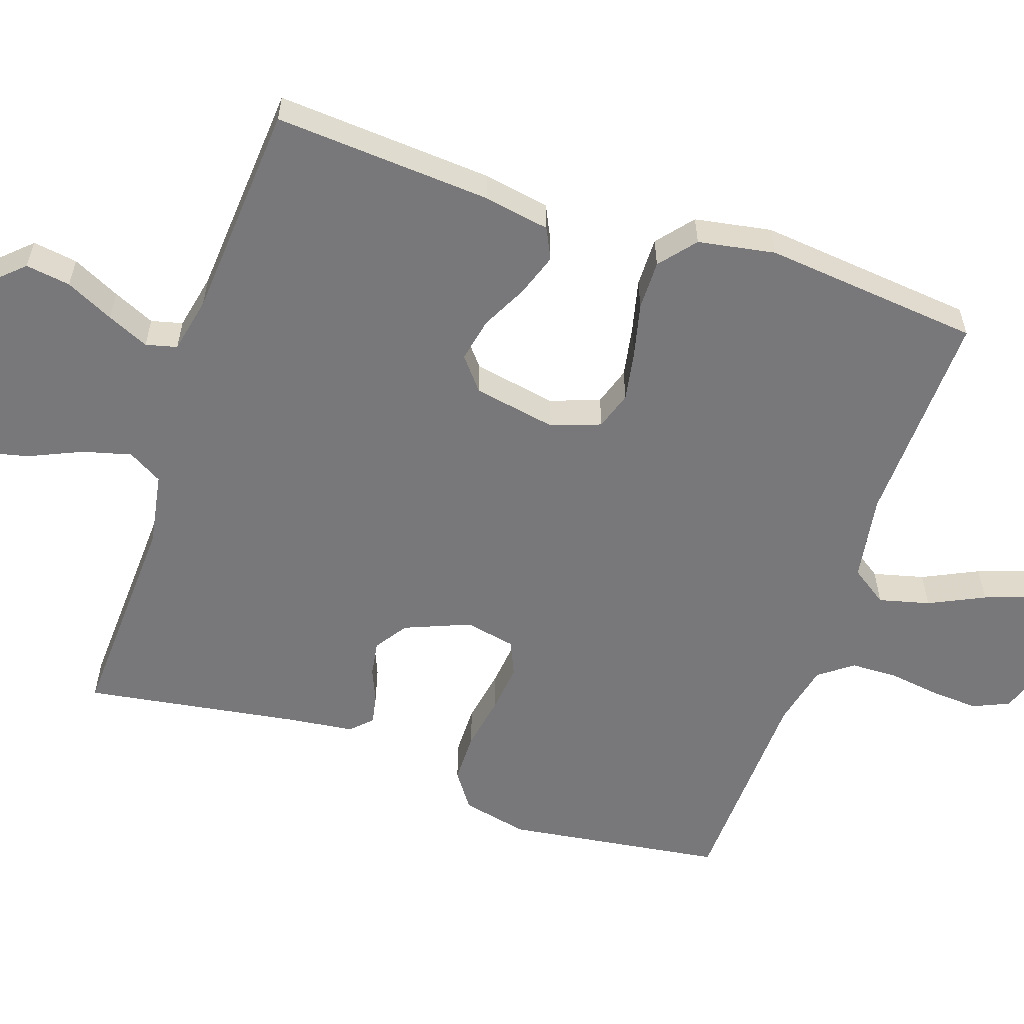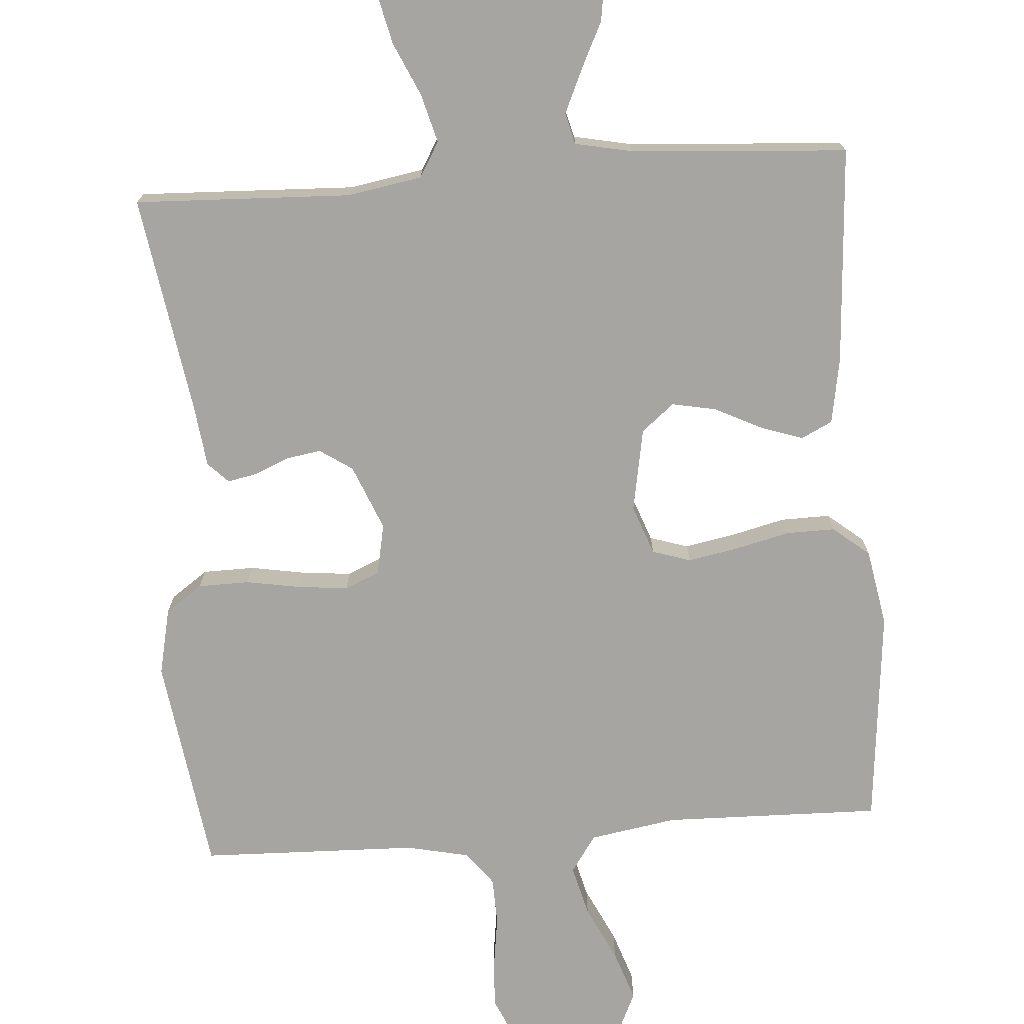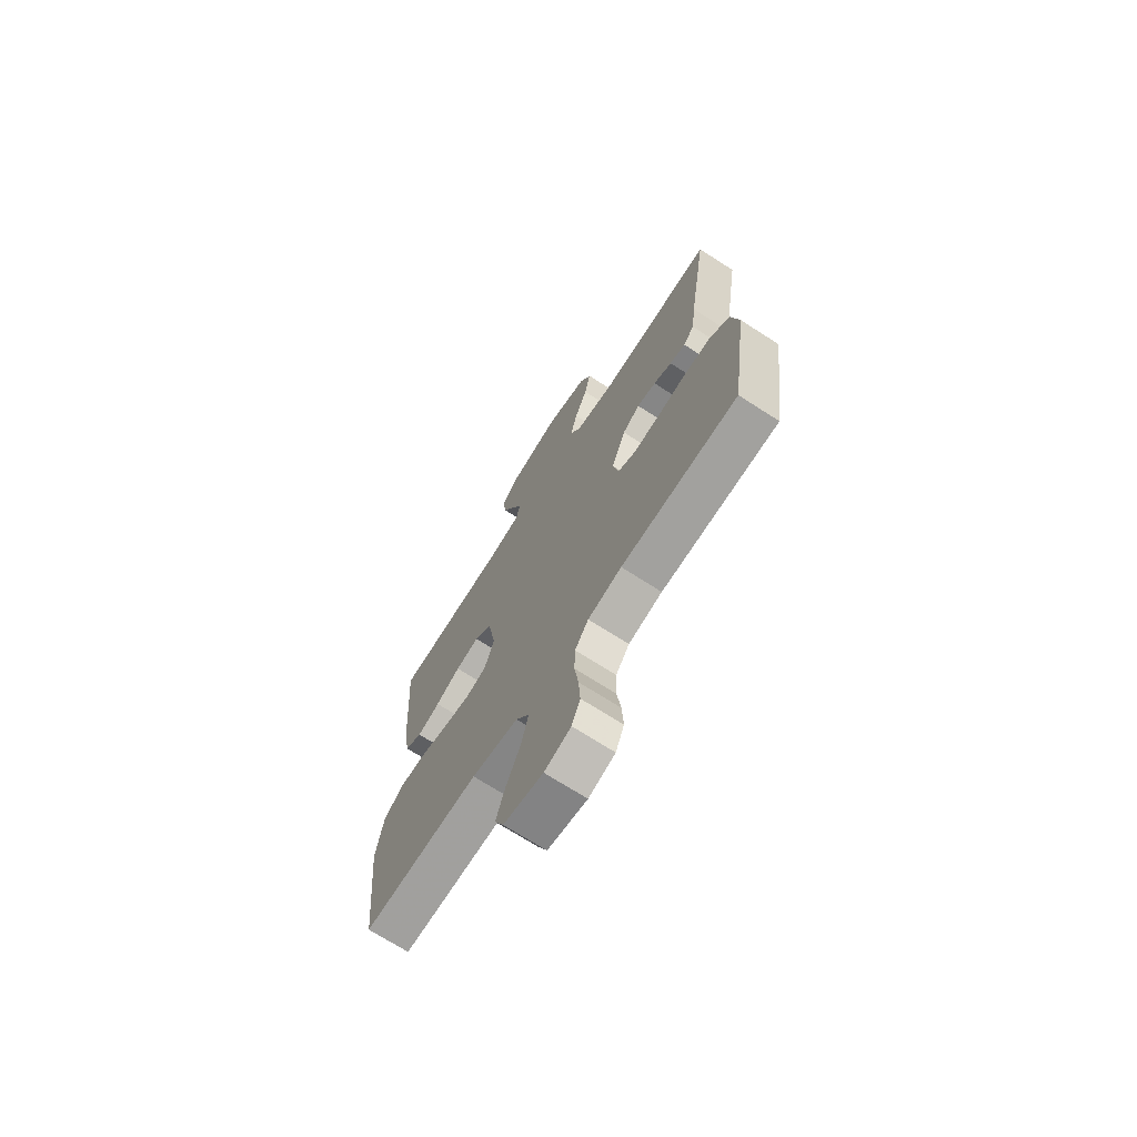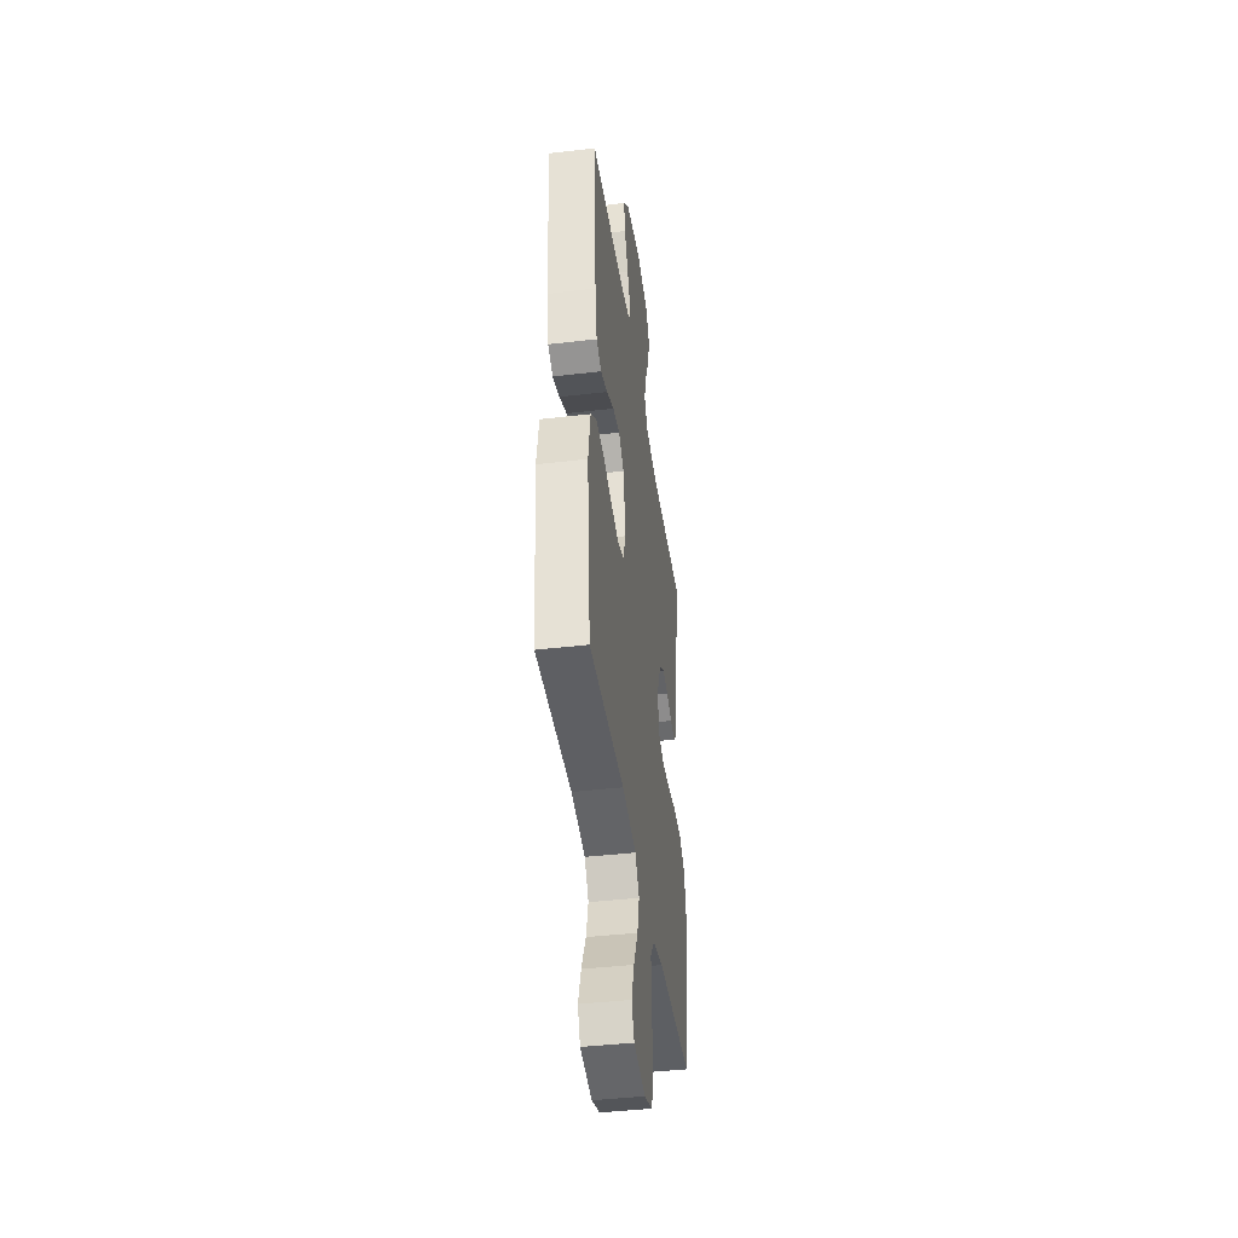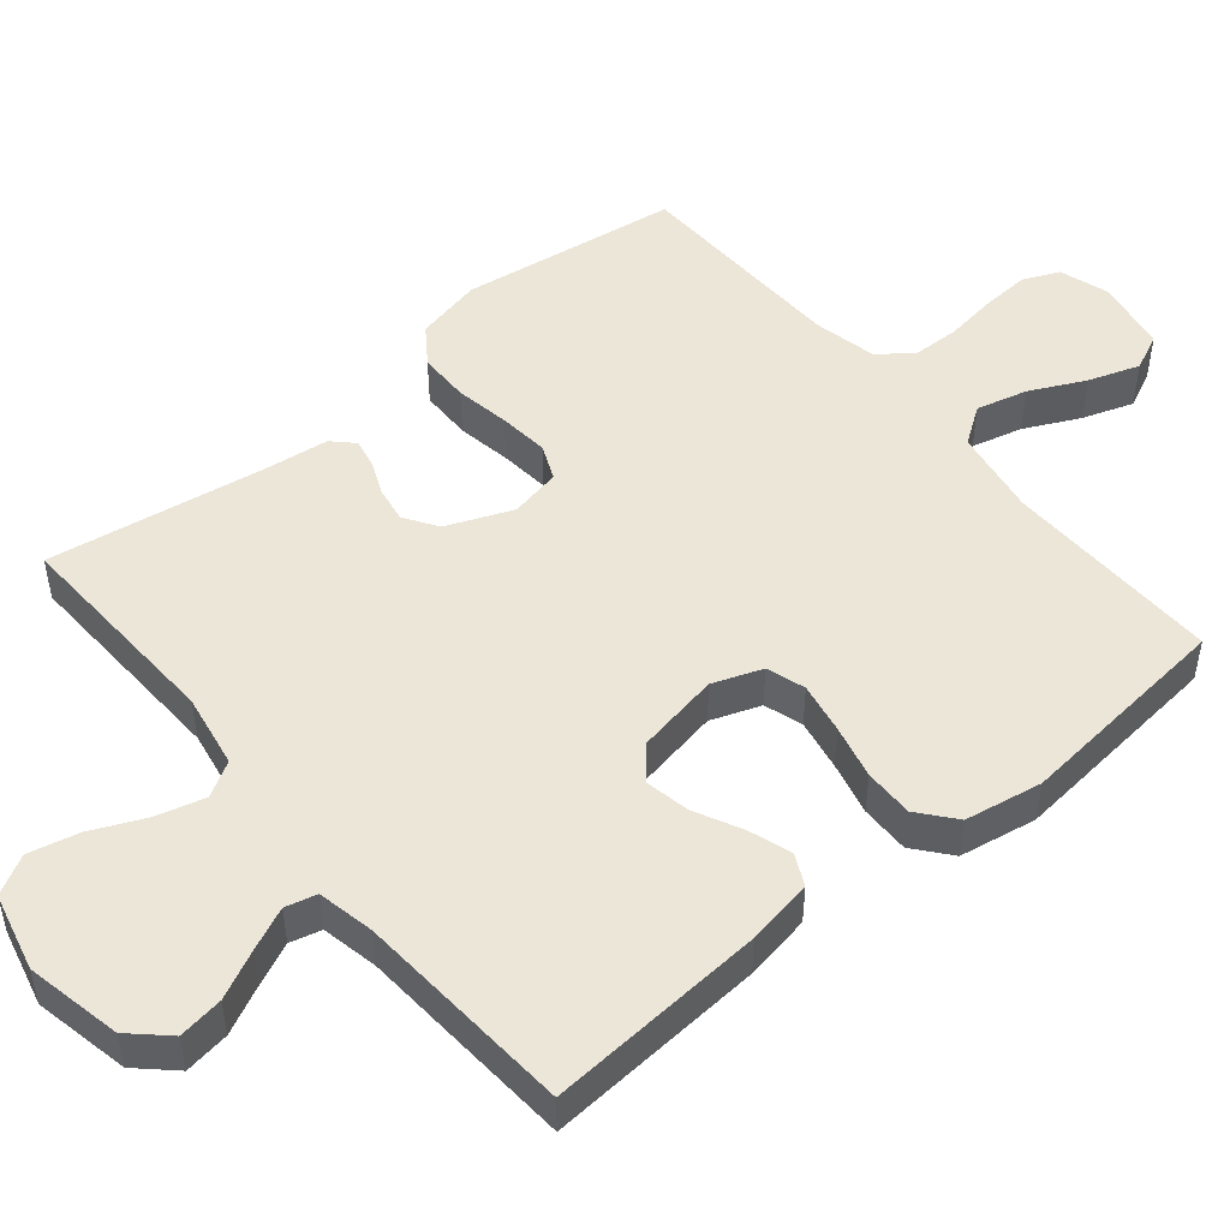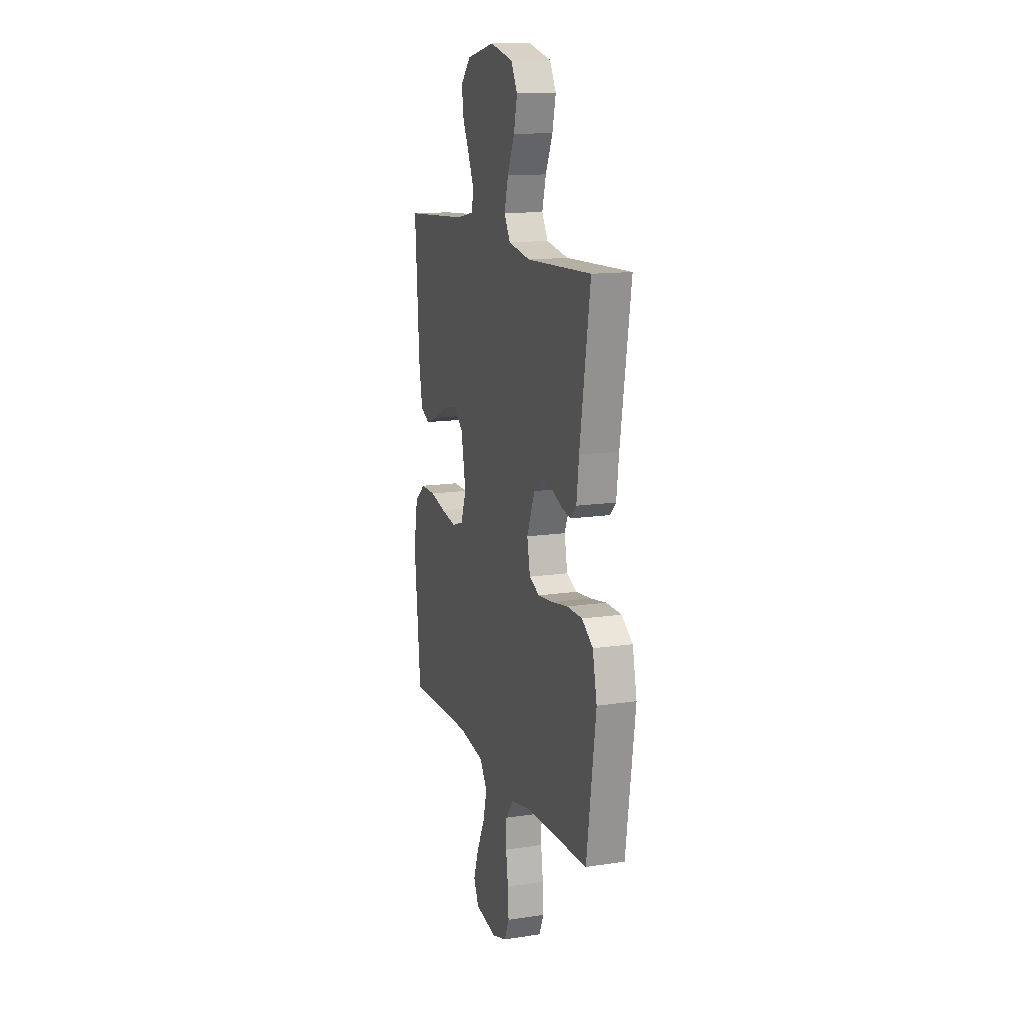
<metadata>
{"format":"obj","ext":"obj","renderer":"f3d","projection":"perspective","resolution":1024,"background":"white","views":[{"elev":-57.5,"azim":71.1,"up":"+Y"},{"elev":-73.8,"azim":4.2,"up":"+Y"},{"elev":-70.5,"azim":-122.8,"up":"+Z"},{"elev":-41.9,"azim":98.1,"up":"+Z"},{"elev":49.4,"azim":50.3,"up":"+Y"},{"elev":13.8,"azim":-108.6,"up":"+Z"}]}
</metadata>
<code>
v -0.5 0.07 0.5
v -0.2 0.07 0.488
v -0.098 0.07 0.506
v -0.07 0.07 0.554
v -0.088 0.07 0.621
v -0.121 0.07 0.694
v -0.137 0.07 0.763
v -0.107 0.07 0.817
v 0 0.07 0.843
v 0.131 0.07 0.816
v 0.178 0.07 0.766
v 0.169 0.07 0.704
v 0.137 0.07 0.638
v 0.111 0.07 0.58
v 0.122 0.07 0.537
v 0.2 0.07 0.521
v 0.5 0.07 0.5
v 0.48 0.07 0.2
v 0.464 0.07 0.109
v 0.421 0.07 0.088
v 0.362 0.07 0.108
v 0.298 0.07 0.14
v 0.237 0.07 0.152
v 0.192 0.07 0.115
v 0.171 0.07 0
v 0.196 0.07 -0.068
v 0.249 0.07 -0.085
v 0.319 0.07 -0.072
v 0.393 0.07 -0.054
v 0.461 0.07 -0.053
v 0.511 0.07 -0.094
v 0.53 0.07 -0.2
v 0.5 0.07 -0.5
v 0.2 0.07 -0.493
v 0.08 0.07 -0.513
v 0.045 0.07 -0.564
v 0.063 0.07 -0.634
v 0.1 0.07 -0.71
v 0.124 0.07 -0.78
v 0.101 0.07 -0.83
v 0 0.07 -0.848
v -0.068 0.07 -0.826
v -0.09 0.07 -0.776
v -0.086 0.07 -0.71
v -0.076 0.07 -0.639
v -0.078 0.07 -0.574
v -0.113 0.07 -0.528
v -0.2 0.07 -0.509
v -0.5 0.07 -0.5
v -0.543 0.07 -0.2
v -0.523 0.07 -0.108
v -0.472 0.07 -0.072
v -0.401 0.07 -0.071
v -0.326 0.07 -0.084
v -0.257 0.07 -0.091
v -0.209 0.07 -0.07
v -0.195 0.07 0
v -0.232 0.07 0.09
v -0.277 0.07 0.12
v -0.326 0.07 0.112
v -0.373 0.07 0.092
v -0.413 0.07 0.084
v -0.441 0.07 0.112
v -0.452 0.07 0.2
v -0.5 0 0.5
v -0.2 0 0.488
v -0.098 0 0.506
v -0.07 0 0.554
v -0.088 0 0.621
v -0.121 0 0.694
v -0.137 0 0.763
v -0.107 0 0.817
v 0 0 0.843
v 0.131 0 0.816
v 0.178 0 0.766
v 0.169 0 0.704
v 0.137 0 0.638
v 0.111 0 0.58
v 0.122 0 0.537
v 0.2 0 0.521
v 0.5 0 0.5
v 0.48 0 0.2
v 0.464 0 0.109
v 0.421 0 0.088
v 0.362 0 0.108
v 0.298 0 0.14
v 0.237 0 0.152
v 0.192 0 0.115
v 0.171 0 0
v 0.196 0 -0.068
v 0.249 0 -0.085
v 0.319 0 -0.072
v 0.393 0 -0.054
v 0.461 0 -0.053
v 0.511 0 -0.094
v 0.53 0 -0.2
v 0.5 0 -0.5
v 0.2 0 -0.493
v 0.08 0 -0.513
v 0.045 0 -0.564
v 0.063 0 -0.634
v 0.1 0 -0.71
v 0.124 0 -0.78
v 0.101 0 -0.83
v 0 0 -0.848
v -0.068 0 -0.826
v -0.09 0 -0.776
v -0.086 0 -0.71
v -0.076 0 -0.639
v -0.078 0 -0.574
v -0.113 0 -0.528
v -0.2 0 -0.509
v -0.5 0 -0.5
v -0.543 0 -0.2
v -0.523 0 -0.108
v -0.472 0 -0.072
v -0.401 0 -0.071
v -0.326 0 -0.084
v -0.257 0 -0.091
v -0.209 0 -0.07
v -0.195 0 0
v -0.232 0 0.09
v -0.277 0 0.12
v -0.326 0 0.112
v -0.373 0 0.092
v -0.413 0 0.084
v -0.441 0 0.112
v -0.452 0 0.2
f 61 62 63 64
f 60 61 64 1
f 59 60 1 2
f 58 59 2 3
f 57 58 3 4
f 56 57 4
f 51 52 53 54
f 51 54 55
f 48 49 50 51
f 47 48 51 55
f 46 47 55 56
f 42 43 44 45
f 42 45 46
f 41 42 46
f 37 38 39 40
f 36 37 40 41
f 31 32 33 34
f 31 34 35
f 28 29 30 31
f 27 28 31 35
f 26 27 35 36
f 19 20 21 22
f 19 22 23
f 16 17 18 19
f 15 16 19 23
f 10 11 12 13
f 10 13 14
f 9 10 14
f 8 9 14 15
f 5 6 7 8
f 4 5 8 15
f 36 41 46 56
f 25 26 36 56
f 24 25 56 4
f 4 15 23 24
f 128 127 126 125
f 65 128 125 124
f 66 65 124 123
f 67 66 123 122
f 68 67 122 121
f 68 121 120
f 118 117 116 115
f 119 118 115
f 115 114 113 112
f 119 115 112 111
f 120 119 111 110
f 109 108 107 106
f 110 109 106
f 110 106 105
f 104 103 102 101
f 105 104 101 100
f 98 97 96 95
f 99 98 95
f 95 94 93 92
f 99 95 92 91
f 100 99 91 90
f 86 85 84 83
f 87 86 83
f 83 82 81 80
f 87 83 80 79
f 77 76 75 74
f 78 77 74
f 78 74 73
f 79 78 73 72
f 72 71 70 69
f 79 72 69 68
f 120 110 105 100
f 120 100 90 89
f 68 120 89 88
f 88 87 79 68
f 1 65 66 2
f 2 66 67 3
f 3 67 68 4
f 4 68 69 5
f 5 69 70 6
f 6 70 71 7
f 7 71 72 8
f 8 72 73 9
f 9 73 74 10
f 10 74 75 11
f 11 75 76 12
f 12 76 77 13
f 13 77 78 14
f 14 78 79 15
f 15 79 80 16
f 16 80 81 17
f 17 81 82 18
f 18 82 83 19
f 19 83 84 20
f 20 84 85 21
f 21 85 86 22
f 22 86 87 23
f 23 87 88 24
f 24 88 89 25
f 25 89 90 26
f 26 90 91 27
f 27 91 92 28
f 28 92 93 29
f 29 93 94 30
f 30 94 95 31
f 31 95 96 32
f 32 96 97 33
f 33 97 98 34
f 34 98 99 35
f 35 99 100 36
f 36 100 101 37
f 37 101 102 38
f 38 102 103 39
f 39 103 104 40
f 40 104 105 41
f 41 105 106 42
f 42 106 107 43
f 43 107 108 44
f 44 108 109 45
f 45 109 110 46
f 46 110 111 47
f 47 111 112 48
f 48 112 113 49
f 49 113 114 50
f 50 114 115 51
f 51 115 116 52
f 52 116 117 53
f 53 117 118 54
f 54 118 119 55
f 55 119 120 56
f 56 120 121 57
f 57 121 122 58
f 58 122 123 59
f 59 123 124 60
f 60 124 125 61
f 61 125 126 62
f 62 126 127 63
f 63 127 128 64
f 64 128 65 1

</code>
